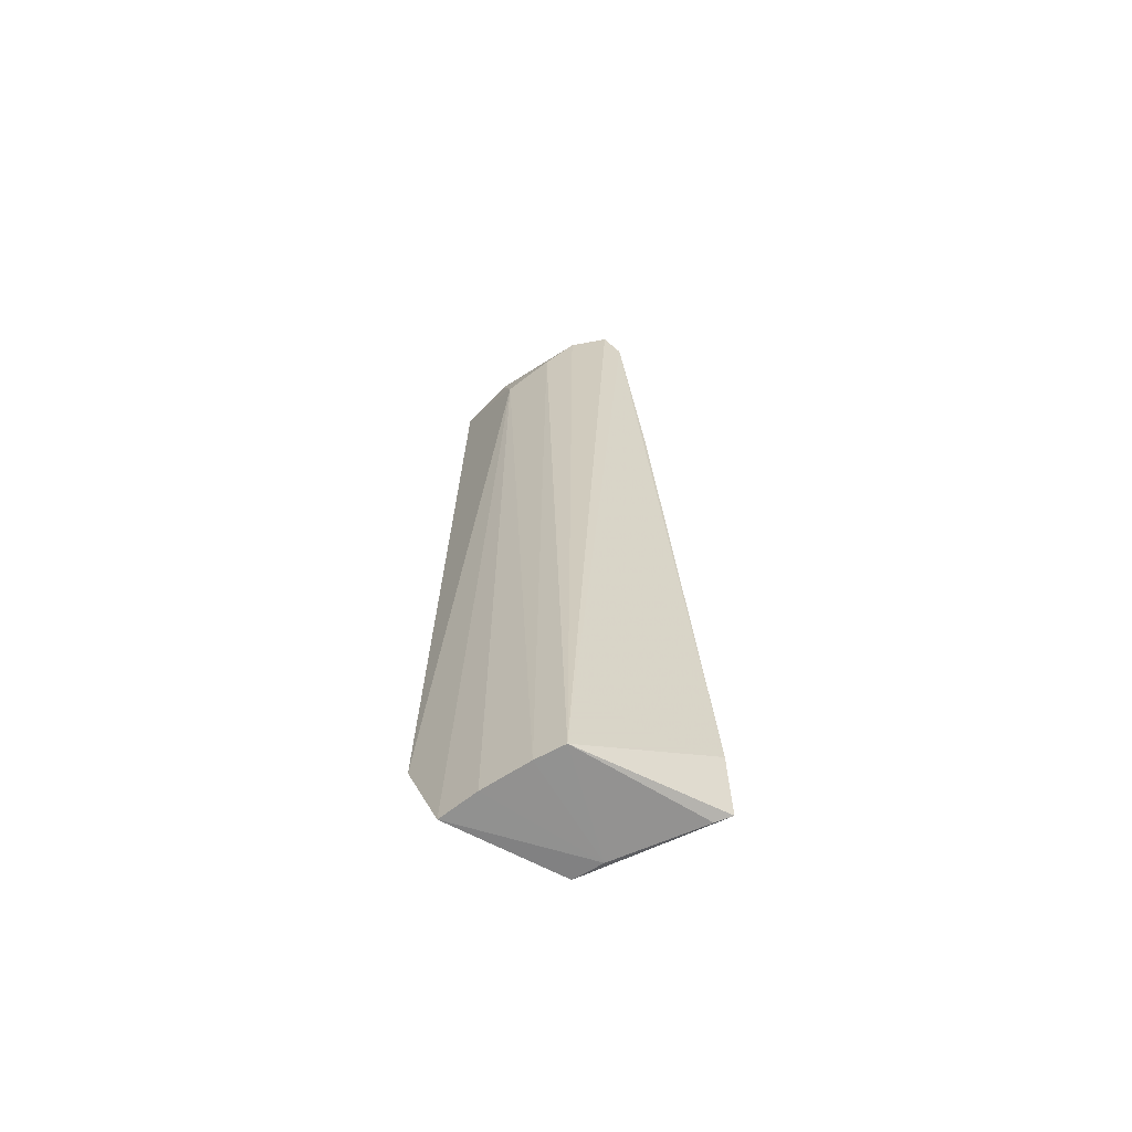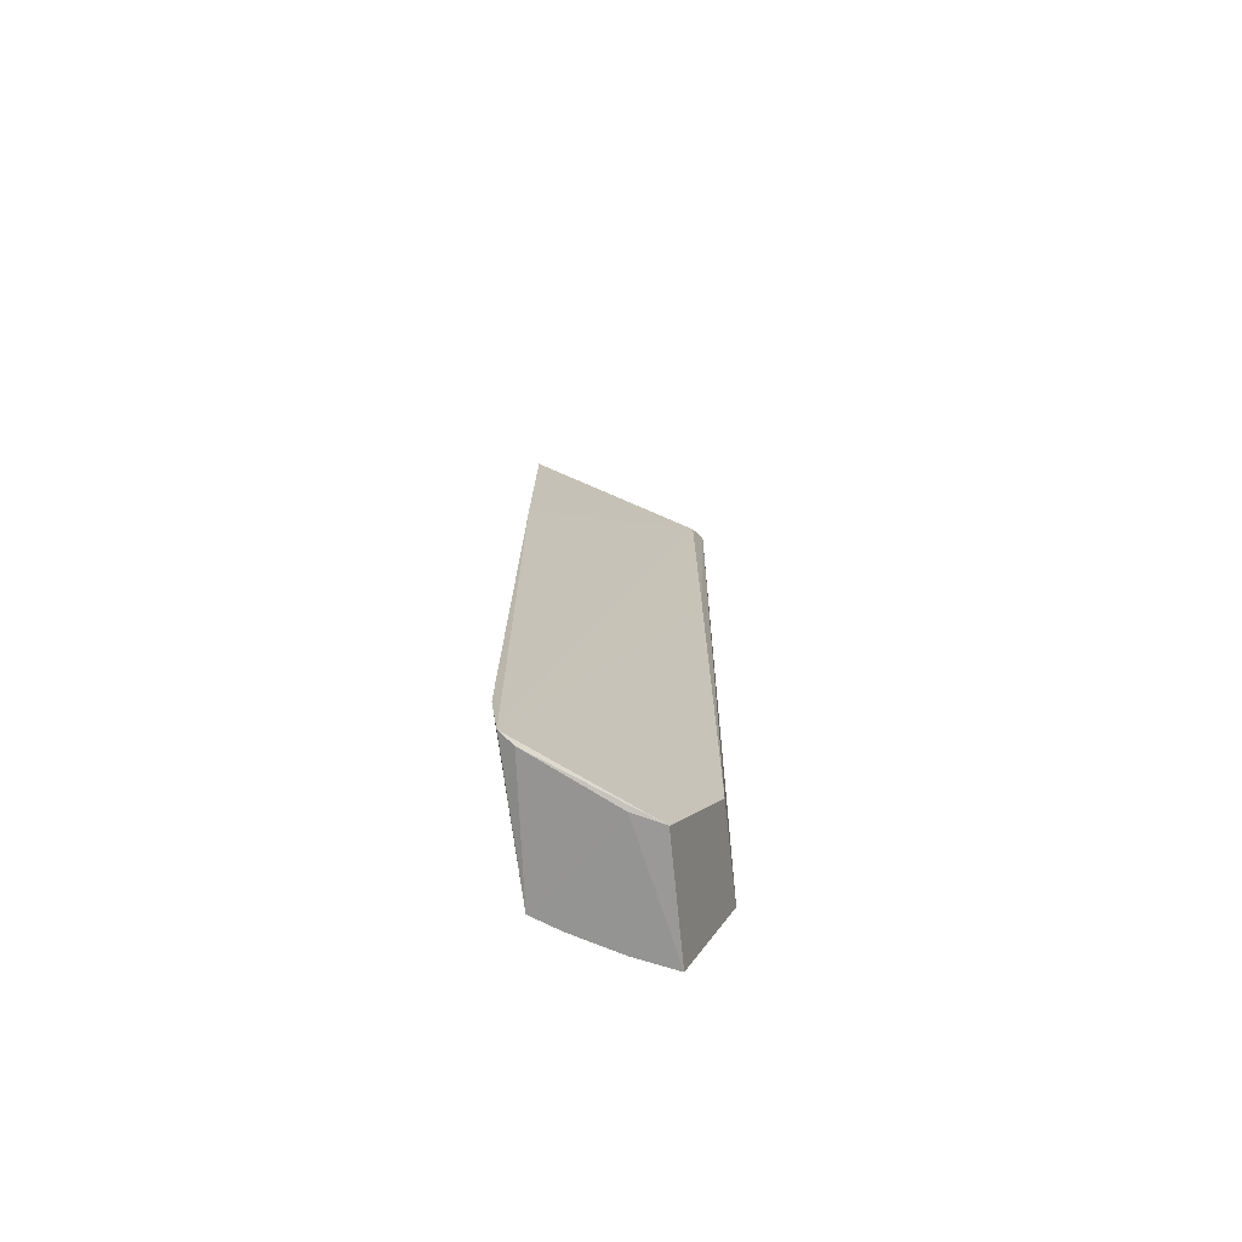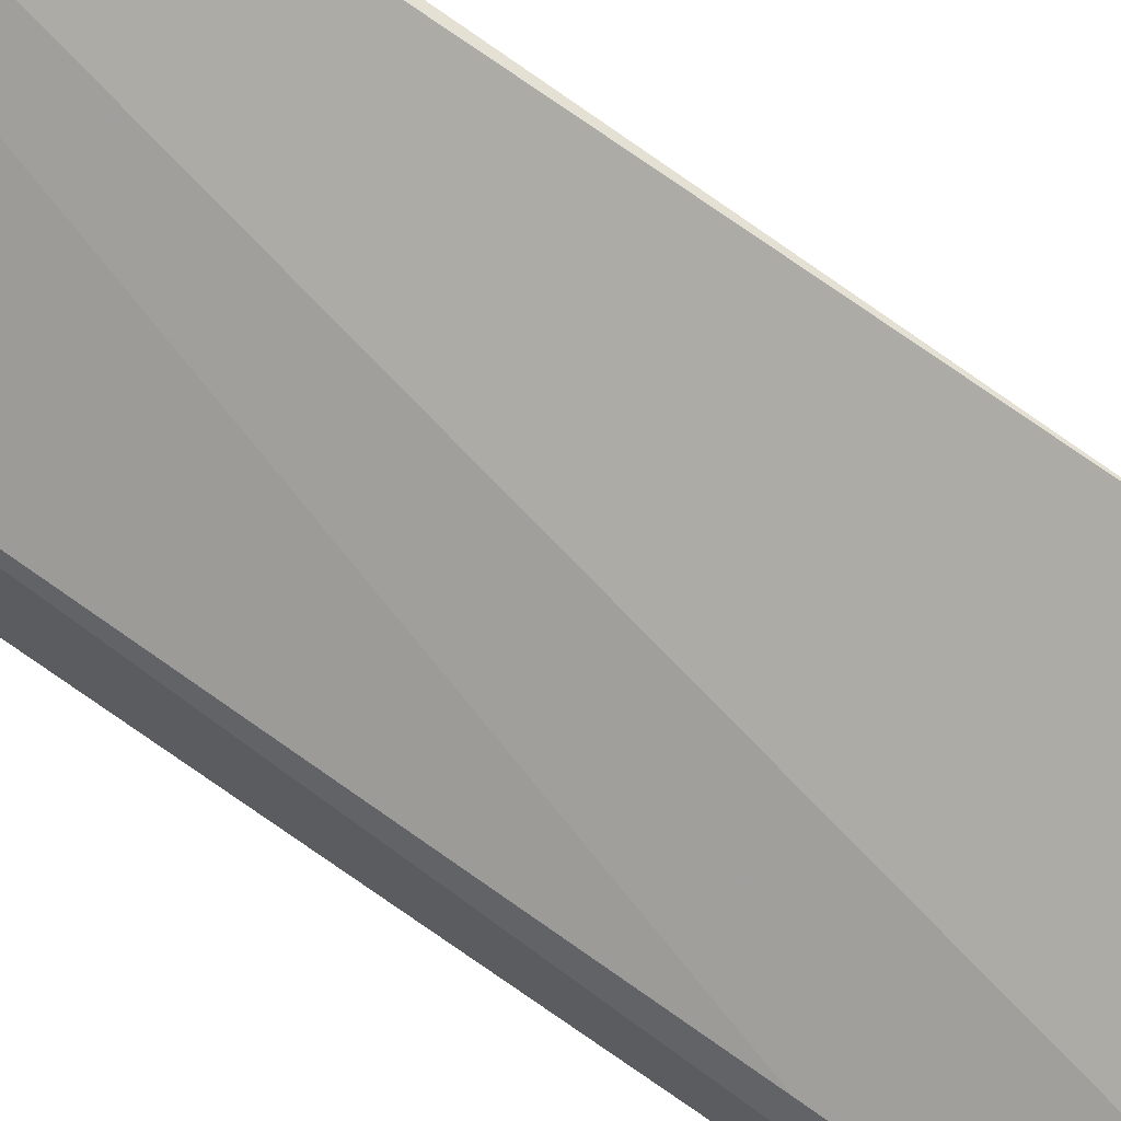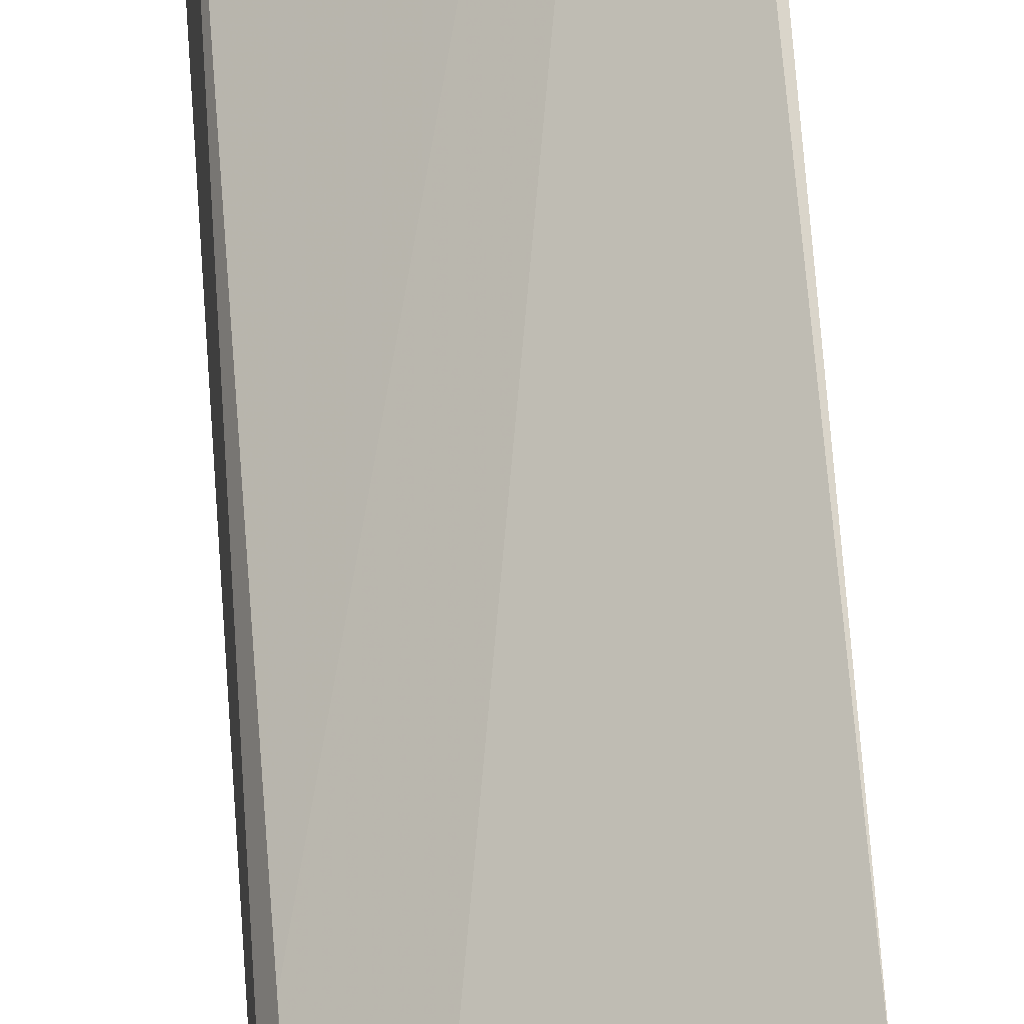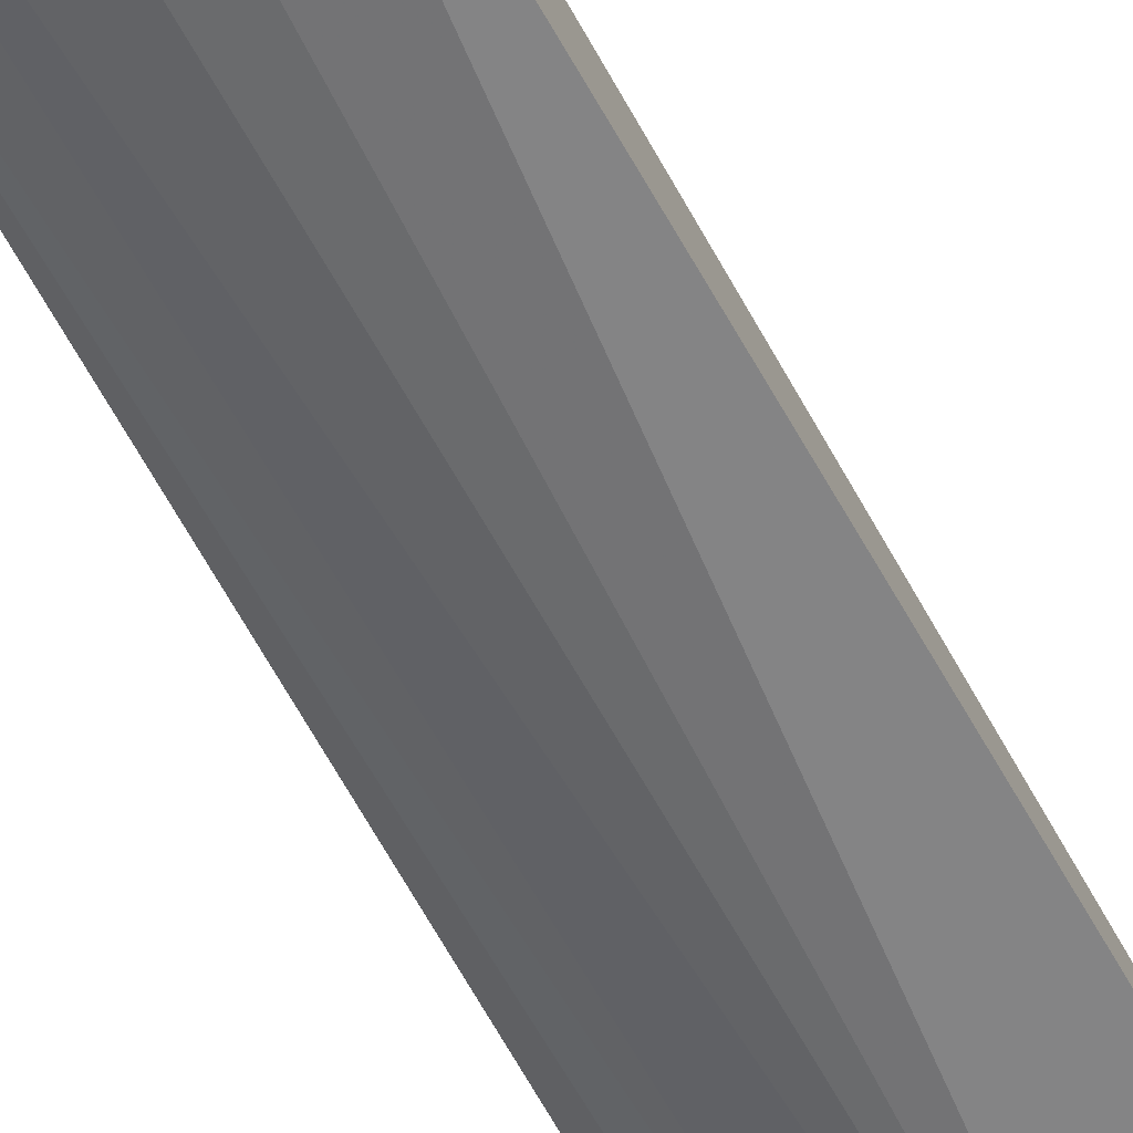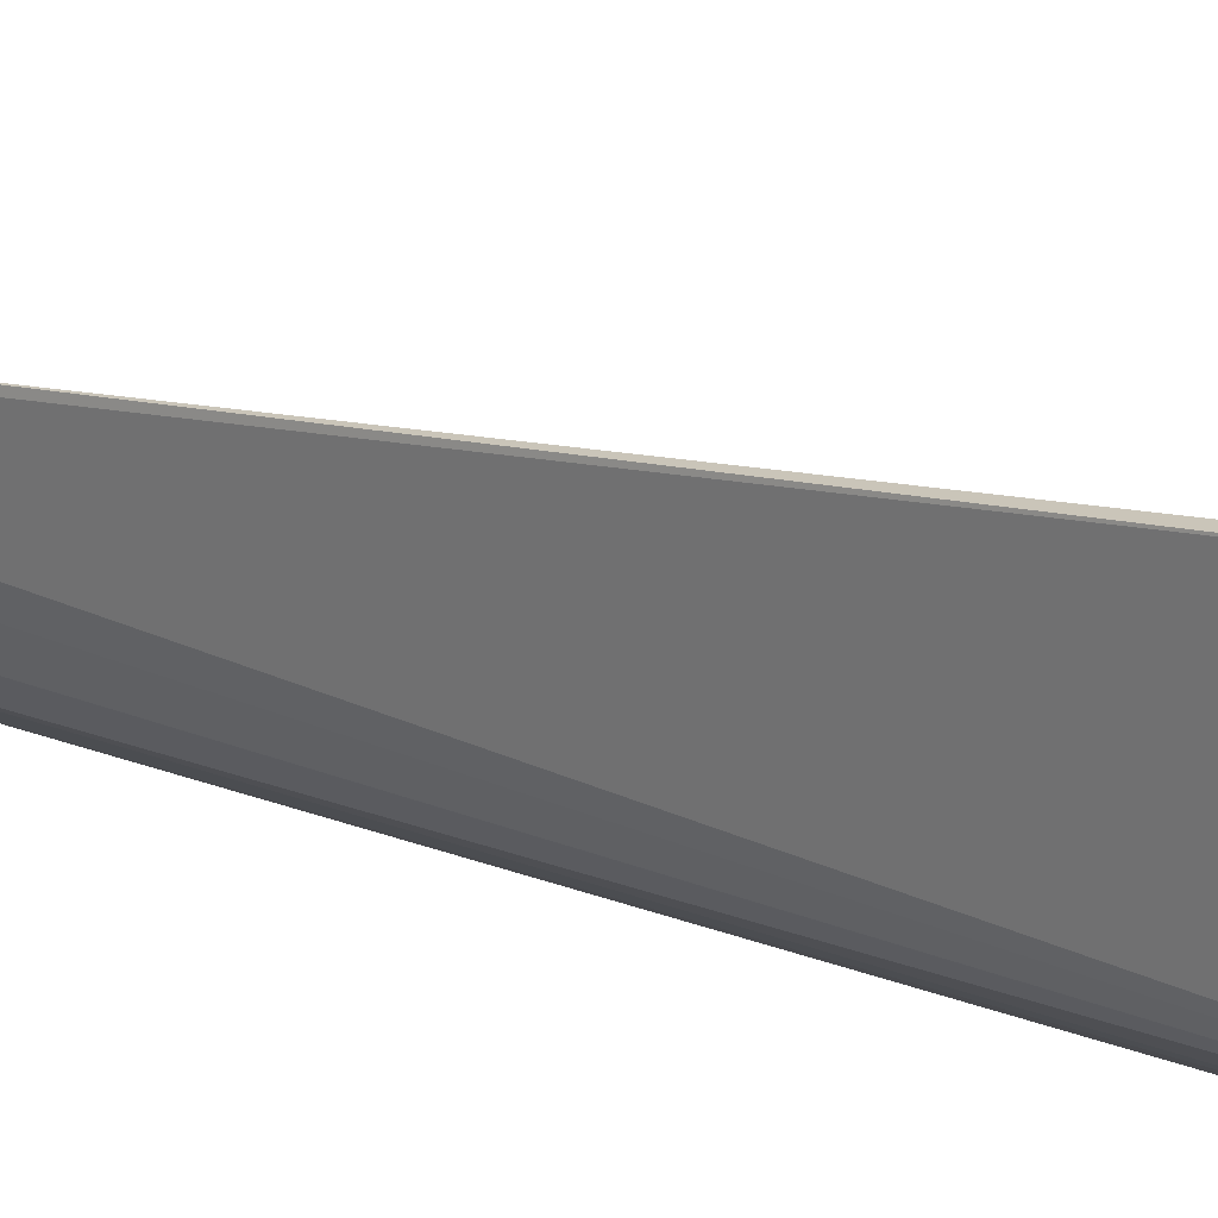
<metadata>
{"format":"obj","ext":"obj","renderer":"f3d","projection":"perspective","resolution":1024,"background":"white","views":[{"elev":-64.2,"azim":58.5,"up":"+Z"},{"elev":-69.4,"azim":-178.1,"up":"+Z"},{"elev":76.0,"azim":-55.5,"up":"+Y"},{"elev":69.0,"azim":-4.5,"up":"+Y"},{"elev":-66.7,"azim":-150.8,"up":"+Y"},{"elev":15.0,"azim":134.0,"up":"+Y"}]}
</metadata>
<code>
v 0.06821 -0.4791 0.4207
v 0.1716 -0.4519 -0.201
v 0.1531 -0.4588 0.387
v 0.1855 -0.4125 0.4012
v 0.18 -0.3584 -0.2018
v 0.1827 -0.4238 0.4203
v 0.07138 -0.4921 -0.1253
v 0.0759 -0.4652 0.3997
v 0.185 -0.3635 -0.157
v 0.1674 -0.4444 0.4126
v 0.07428 -0.4737 0.4203
v 0.1247 -0.4755 -0.201
v 0.124 -0.4739 0.3729
v 0.1853 -0.3958 0.238
v 0.07627 -0.4311 -0.1273
v 0.1536 -0.4468 0.4207
v 0.1095 -0.4723 0.4122
v 0.1229 -0.3999 -0.2041
v 0.09937 -0.4846 -0.201
v 0.1545 -0.4616 -0.201
v 0.07601 -0.4506 0.1923
v 0.1707 -0.4365 0.4207
v 0.1249 -0.4608 0.4207
v 0.1721 -0.3657 -0.2039
v 0.1044 -0.4081 -0.2026
v 0.08251 -0.4756 0.4207
f 6 2 4
f 9 4 2
f 9 2 5
f 10 3 2
f 10 2 6
f 11 6 4
f 11 1 6
f 11 8 1
f 11 4 8
f 13 1 7
f 14 8 4
f 14 5 8
f 14 9 5
f 14 4 9
f 15 7 1
f 17 3 10
f 17 13 3
f 17 1 13
f 19 13 7
f 19 12 13
f 19 18 12
f 20 13 12
f 20 2 3
f 20 3 13
f 20 18 2
f 20 12 18
f 21 15 1
f 21 1 8
f 21 8 5
f 21 5 15
f 22 16 10
f 22 10 6
f 22 6 1
f 22 1 16
f 23 16 1
f 23 17 10
f 23 10 16
f 24 5 2
f 24 2 18
f 25 15 5
f 25 24 18
f 25 5 24
f 25 18 19
f 25 19 7
f 25 7 15
f 26 23 1
f 26 1 17
f 26 17 23

</code>
